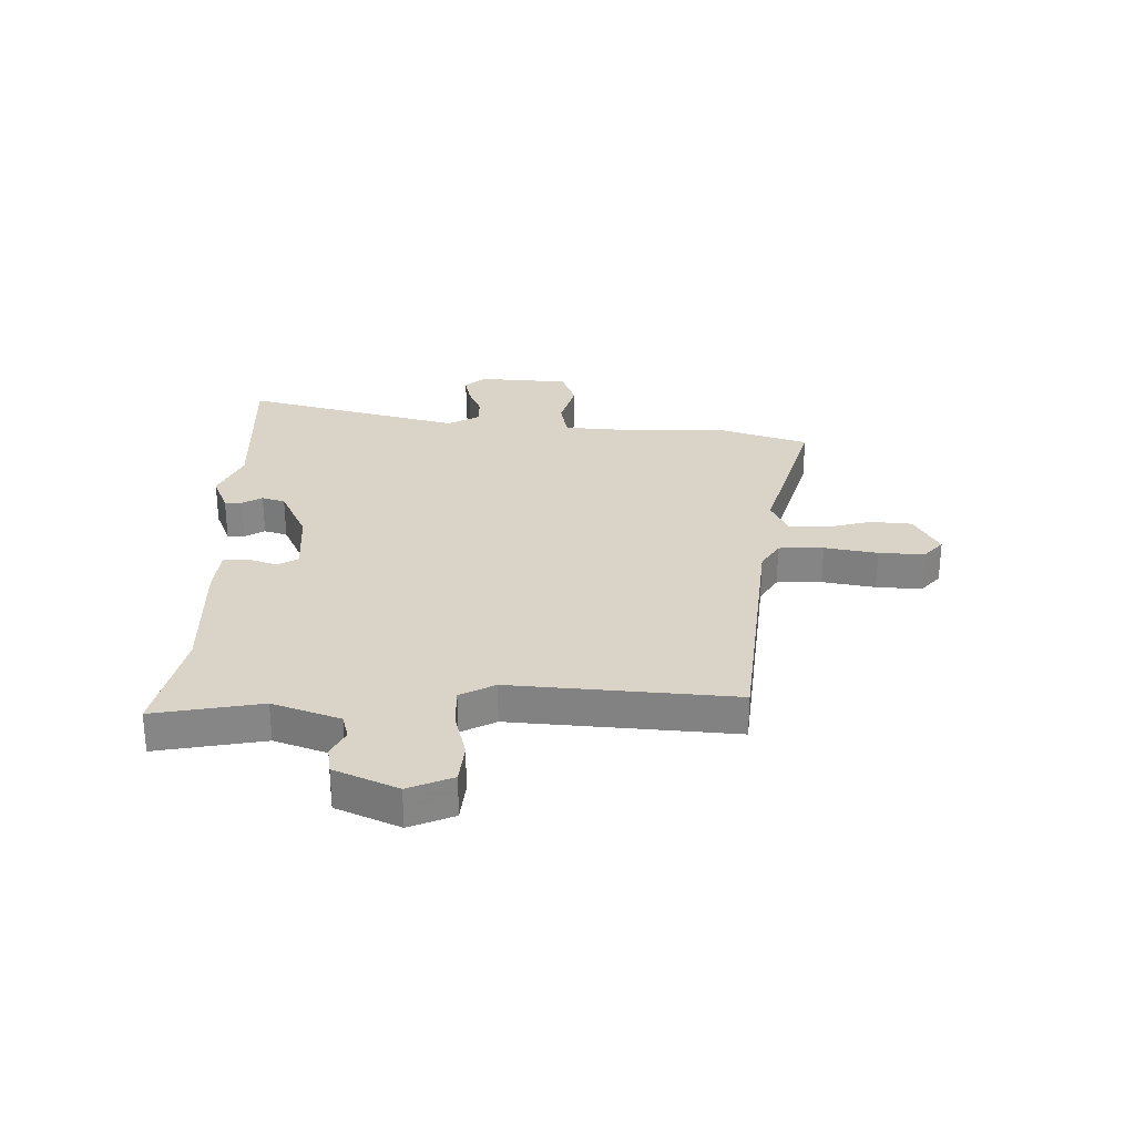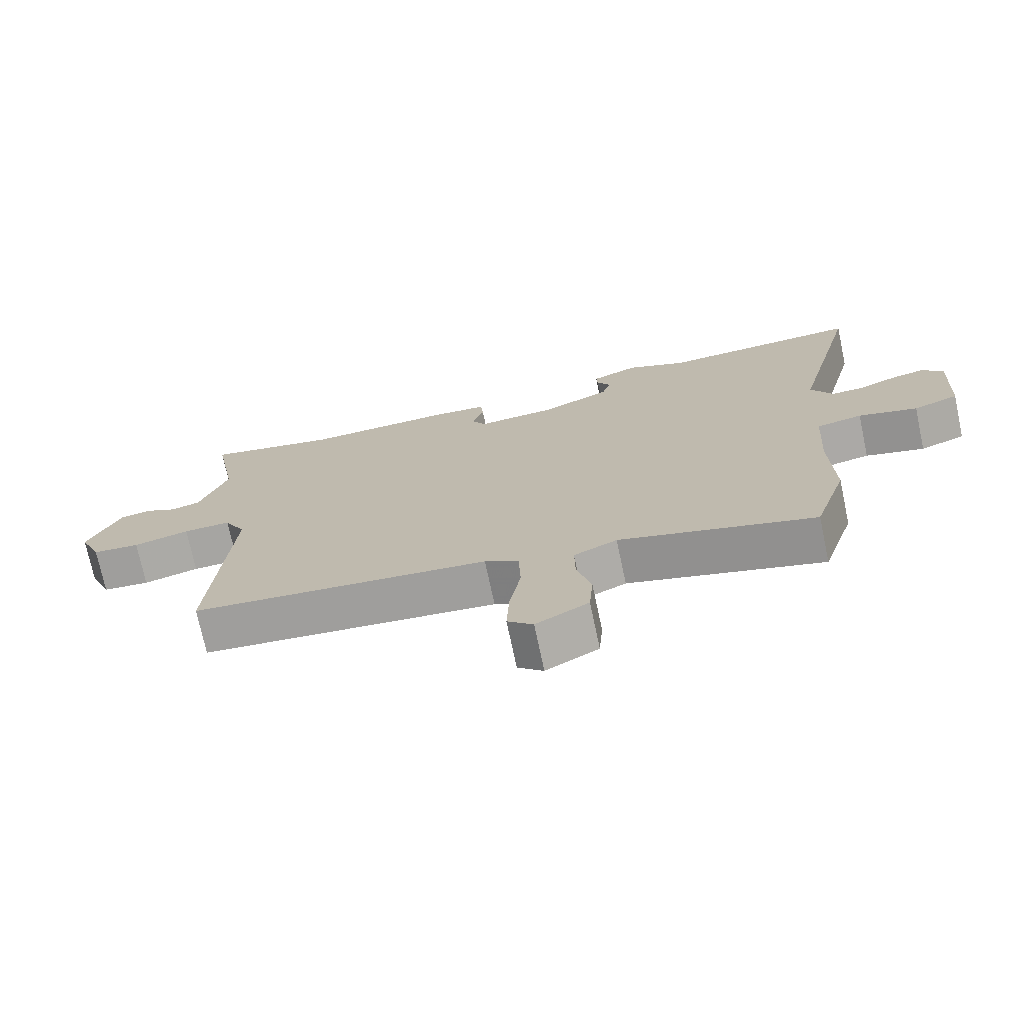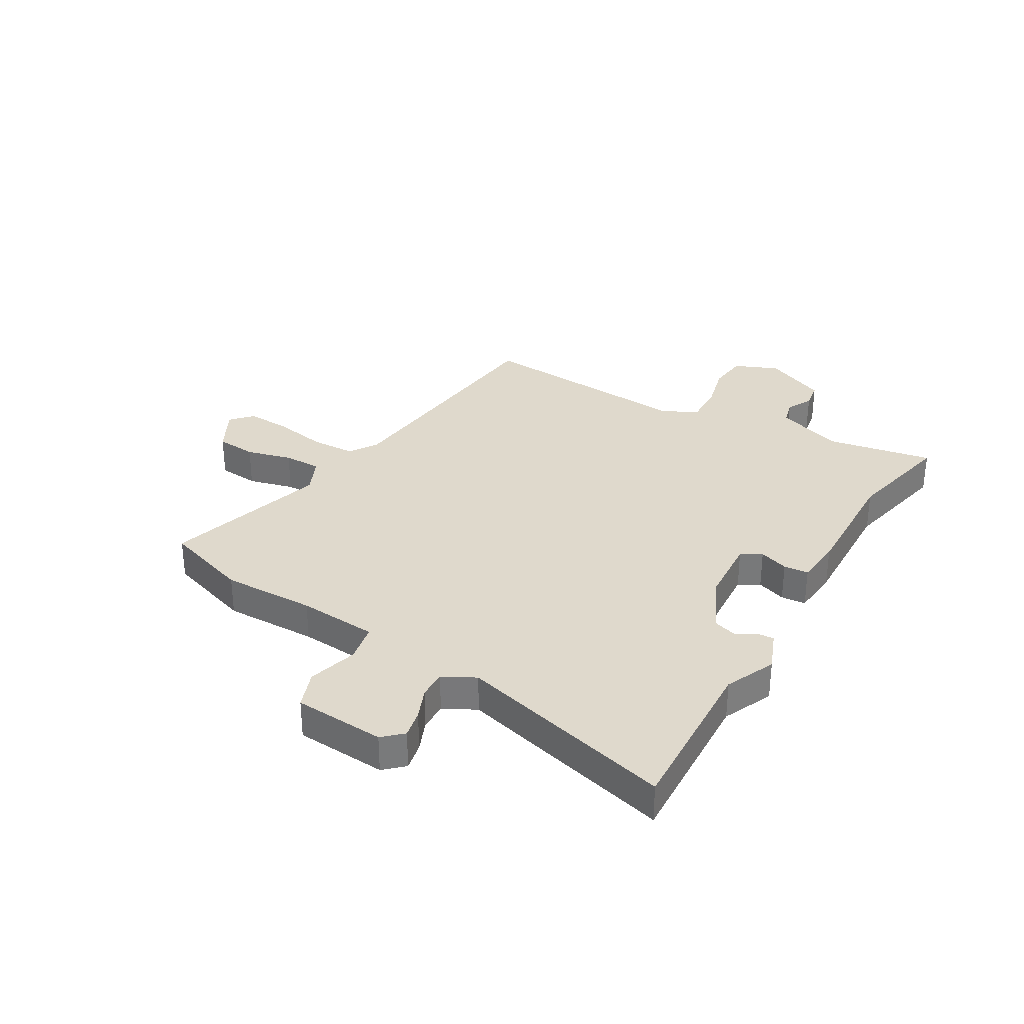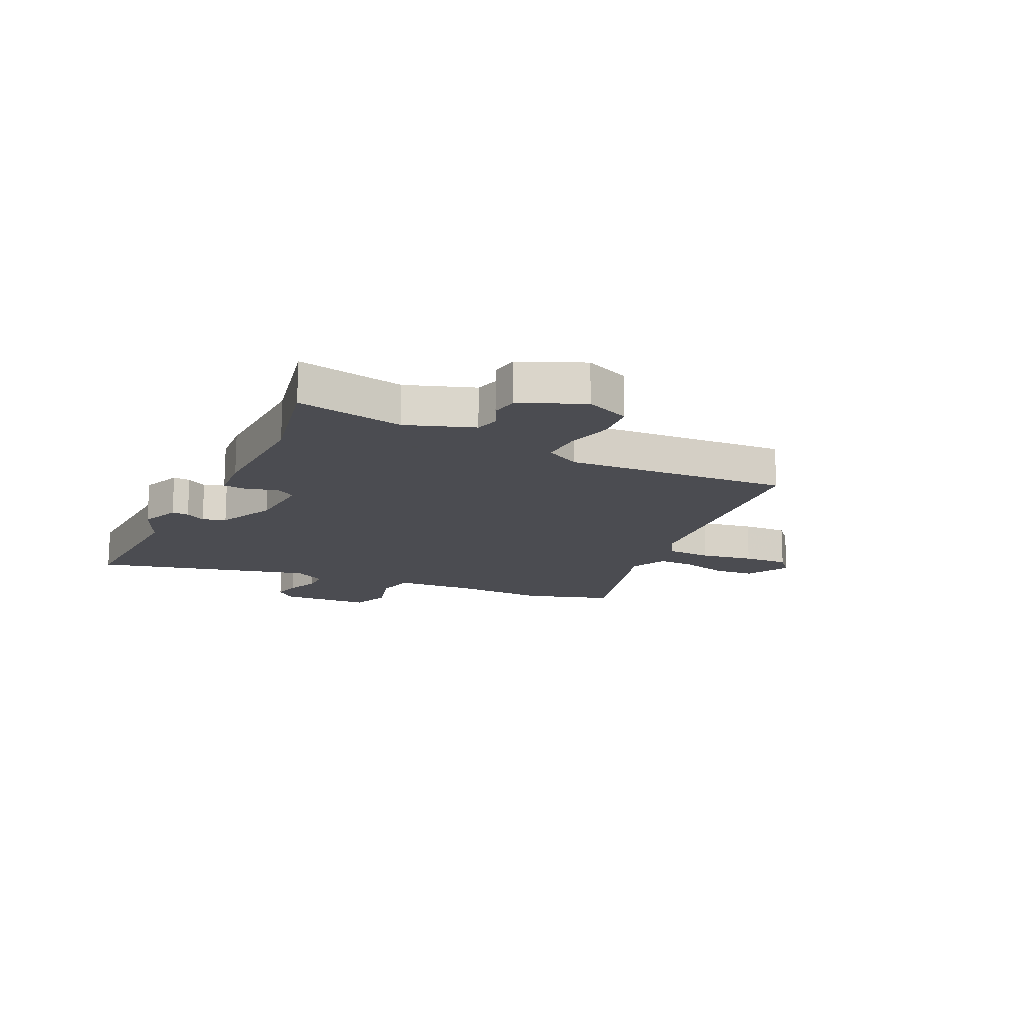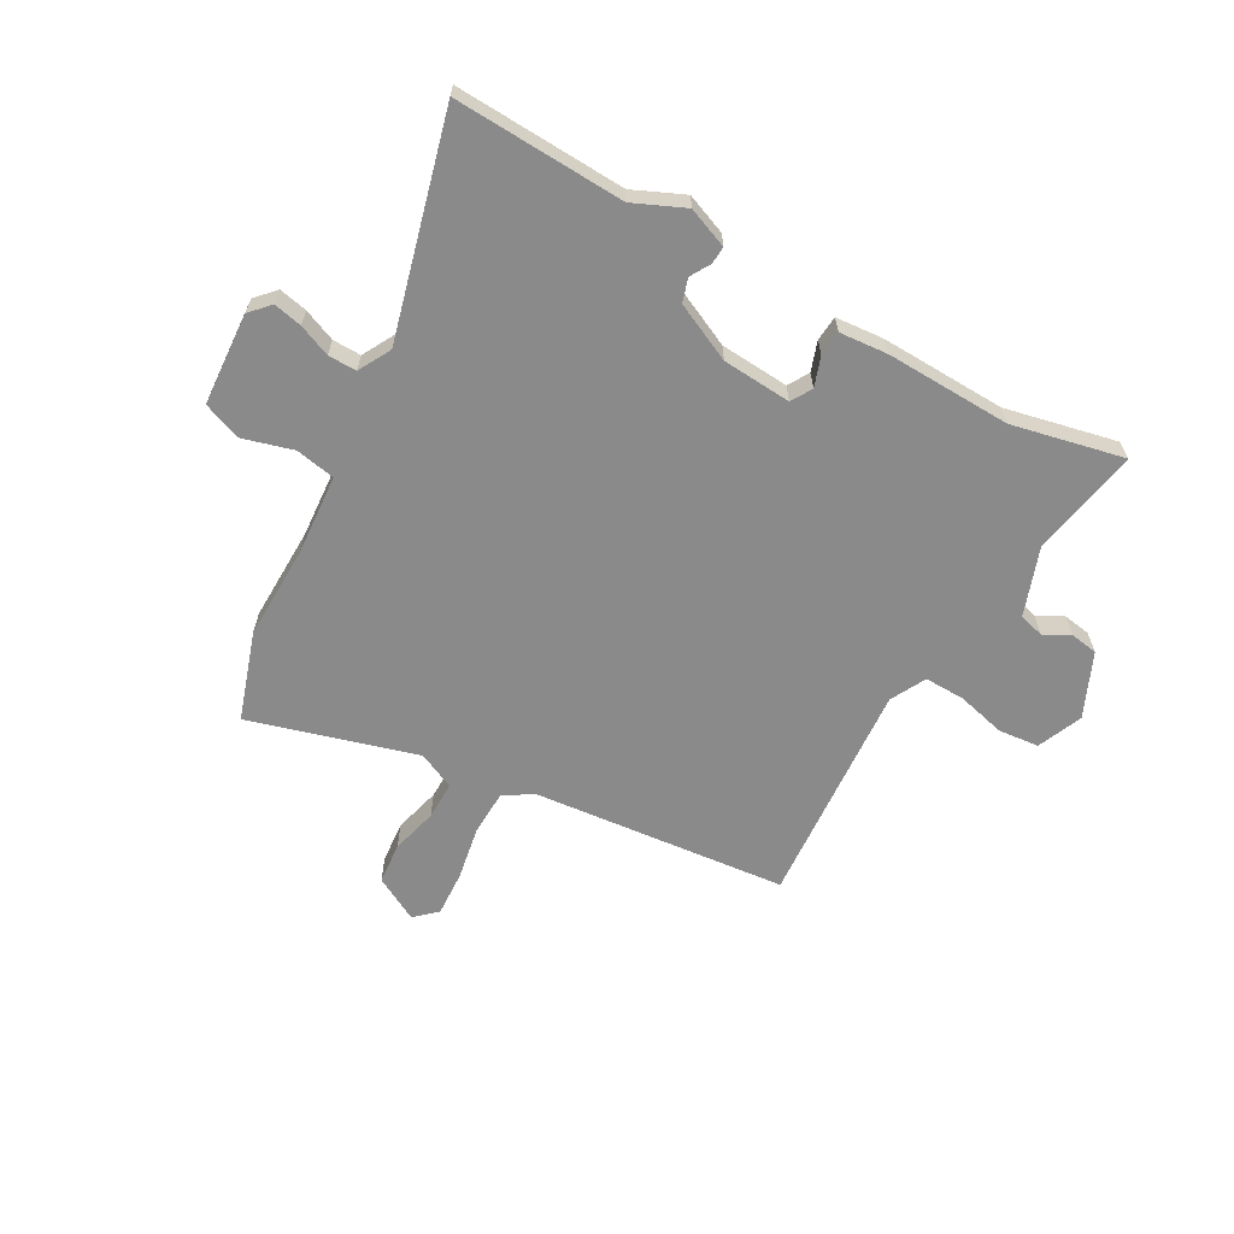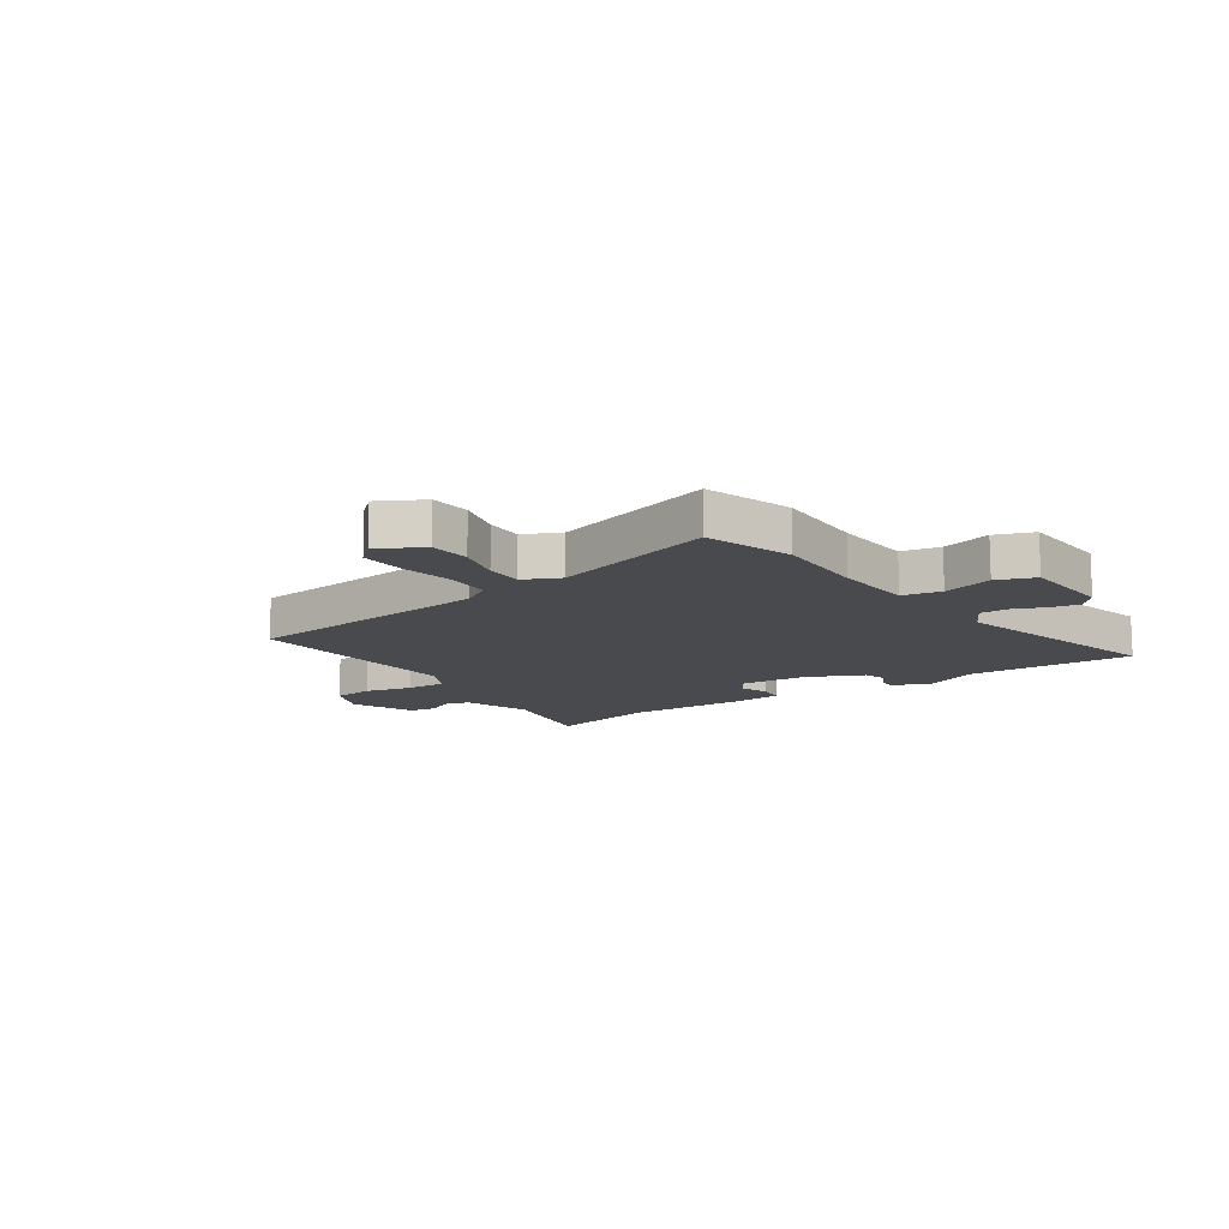
<metadata>
{"format":"obj","ext":"obj","renderer":"f3d","projection":"perspective","resolution":1024,"background":"white","views":[{"elev":28.4,"azim":91.4,"up":"+Y"},{"elev":-73.1,"azim":-168.0,"up":"+Z"},{"elev":32.3,"azim":-59.3,"up":"+Y"},{"elev":-15.3,"azim":64.3,"up":"+Y"},{"elev":-63.4,"azim":-29.0,"up":"+Y"},{"elev":-12.8,"azim":-145.4,"up":"+Y"}]}
</metadata>
<code>
v 0.487 0.07 -0.441
v 0.031 0.07 -0.485
v -0.021 0.07 -0.517
v -0.024 0.07 -0.598
v -0.007 0.07 -0.694
v -0.003 0.07 -0.776
v -0.042 0.07 -0.811
v -0.122 0.07 -0.767
v -0.128 0.07 -0.693
v -0.106 0.07 -0.61
v -0.105 0.07 -0.542
v -0.171 0.07 -0.511
v -0.469 0.07 -0.596
v -0.52 0.07 -0.439
v -0.516 0.07 -0.27
v -0.526 0.07 -0.126
v -0.596 0.07 -0.112
v -0.686 0.07 -0.137
v -0.755 0.07 -0.111
v -0.765 0.07 0.055
v -0.732 0.07 0.09
v -0.681 0.07 0.079
v -0.624 0.07 0.055
v -0.573 0.07 0.054
v -0.541 0.07 0.112
v -0.643 0.07 0.507
v -0.338 0.07 0.492
v -0.247 0.07 0.532
v -0.175 0.07 0.503
v -0.177 0.07 0.472
v -0.198 0.07 0.436
v -0.185 0.07 0.394
v -0.082 0.07 0.345
v 0.041 0.07 0.336
v 0.063 0.07 0.373
v 0.045 0.07 0.426
v 0.049 0.07 0.471
v 0.135 0.07 0.478
v 0.36 0.07 0.47
v 0.56 0.07 0.513
v 0.524 0.07 0.319
v 0.567 0.07 0.197
v 0.612 0.07 0.185
v 0.659 0.07 0.209
v 0.708 0.07 0.201
v 0.758 0.07 0.087
v 0.724 0.07 0.007
v 0.651 0.07 0
v 0.565 0.07 0.022
v 0.492 0.07 0.024
v 0.459 0.07 -0.039
v 0.487 0 -0.441
v 0.031 0 -0.485
v -0.021 0 -0.517
v -0.024 0 -0.598
v -0.007 0 -0.694
v -0.003 0 -0.776
v -0.042 0 -0.811
v -0.122 0 -0.767
v -0.128 0 -0.693
v -0.106 0 -0.61
v -0.105 0 -0.542
v -0.171 0 -0.511
v -0.469 0 -0.596
v -0.52 0 -0.439
v -0.516 0 -0.27
v -0.526 0 -0.126
v -0.596 0 -0.112
v -0.686 0 -0.137
v -0.755 0 -0.111
v -0.765 0 0.055
v -0.732 0 0.09
v -0.681 0 0.079
v -0.624 0 0.055
v -0.573 0 0.054
v -0.541 0 0.112
v -0.643 0 0.507
v -0.338 0 0.492
v -0.247 0 0.532
v -0.175 0 0.503
v -0.177 0 0.472
v -0.198 0 0.436
v -0.185 0 0.394
v -0.082 0 0.345
v 0.041 0 0.336
v 0.063 0 0.373
v 0.045 0 0.426
v 0.049 0 0.471
v 0.135 0 0.478
v 0.36 0 0.47
v 0.56 0 0.513
v 0.524 0 0.319
v 0.567 0 0.197
v 0.612 0 0.185
v 0.659 0 0.209
v 0.708 0 0.201
v 0.758 0 0.087
v 0.724 0 0.007
v 0.651 0 0
v 0.565 0 0.022
v 0.492 0 0.024
v 0.459 0 -0.039
f 46 47 48 49
f 46 49 50
f 43 44 45 46
f 42 43 46 50
f 41 42 50 51
f 39 40 41
f 38 39 41 51
f 35 36 37 38
f 34 35 38 51
f 28 29 30 31
f 27 28 31 32
f 25 26 27 32
f 24 25 32 33
f 20 21 22 23
f 20 23 24
f 17 18 19 20
f 16 17 20 24
f 12 13 14 15
f 11 12 15 16
f 7 8 9 10
f 7 10 11
f 4 5 6 7
f 3 4 7 11
f 2 3 11 16
f 24 33 34 51
f 16 24 51
f 1 2 16 51
f 100 99 98 97
f 101 100 97
f 97 96 95 94
f 101 97 94 93
f 102 101 93 92
f 92 91 90
f 102 92 90 89
f 89 88 87 86
f 102 89 86 85
f 82 81 80 79
f 83 82 79 78
f 83 78 77 76
f 84 83 76 75
f 74 73 72 71
f 75 74 71
f 71 70 69 68
f 75 71 68 67
f 66 65 64 63
f 67 66 63 62
f 61 60 59 58
f 62 61 58
f 58 57 56 55
f 62 58 55 54
f 67 62 54 53
f 102 85 84 75
f 102 75 67
f 102 67 53 52
f 1 52 53 2
f 2 53 54 3
f 3 54 55 4
f 4 55 56 5
f 5 56 57 6
f 6 57 58 7
f 7 58 59 8
f 8 59 60 9
f 9 60 61 10
f 10 61 62 11
f 11 62 63 12
f 12 63 64 13
f 13 64 65 14
f 14 65 66 15
f 15 66 67 16
f 16 67 68 17
f 17 68 69 18
f 18 69 70 19
f 19 70 71 20
f 20 71 72 21
f 21 72 73 22
f 22 73 74 23
f 23 74 75 24
f 24 75 76 25
f 25 76 77 26
f 26 77 78 27
f 27 78 79 28
f 28 79 80 29
f 29 80 81 30
f 30 81 82 31
f 31 82 83 32
f 32 83 84 33
f 33 84 85 34
f 34 85 86 35
f 35 86 87 36
f 36 87 88 37
f 37 88 89 38
f 38 89 90 39
f 39 90 91 40
f 40 91 92 41
f 41 92 93 42
f 42 93 94 43
f 43 94 95 44
f 44 95 96 45
f 45 96 97 46
f 46 97 98 47
f 47 98 99 48
f 48 99 100 49
f 49 100 101 50
f 50 101 102 51
f 51 102 52 1

</code>
